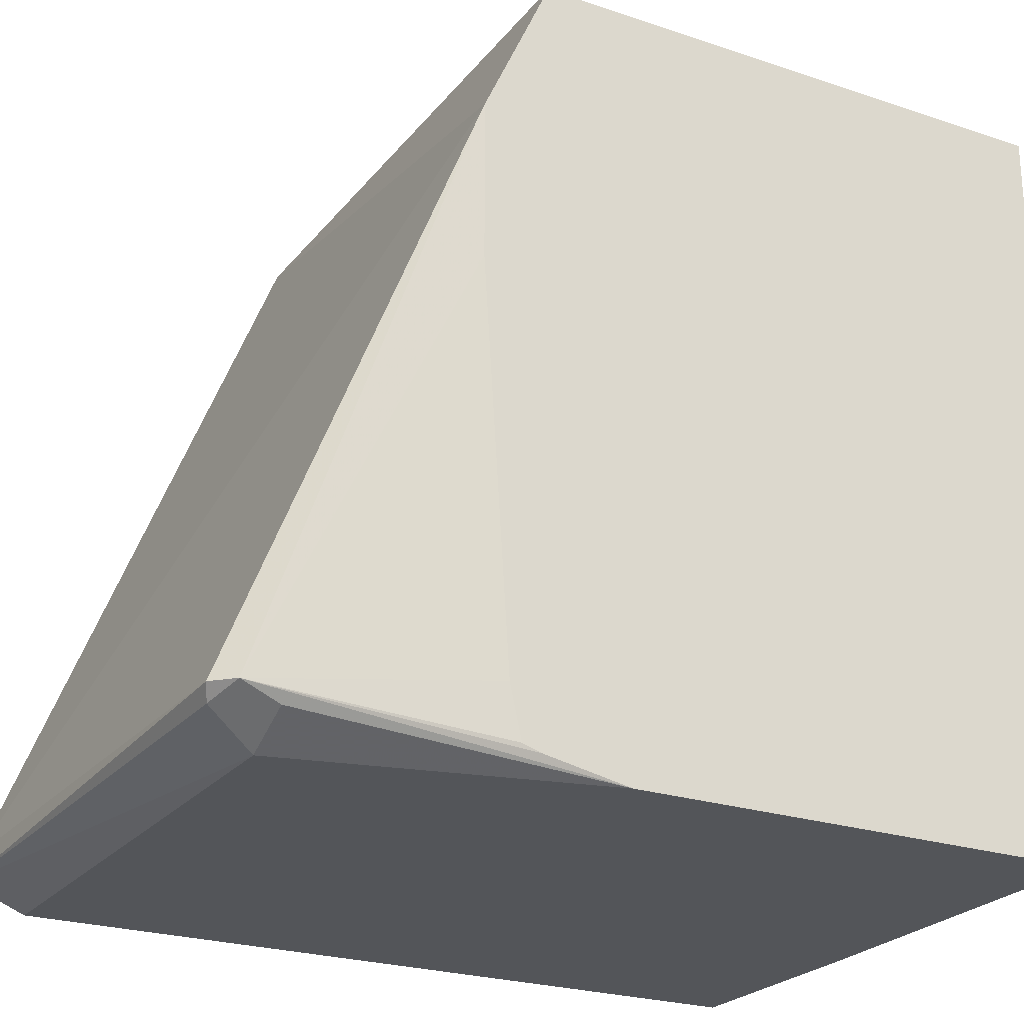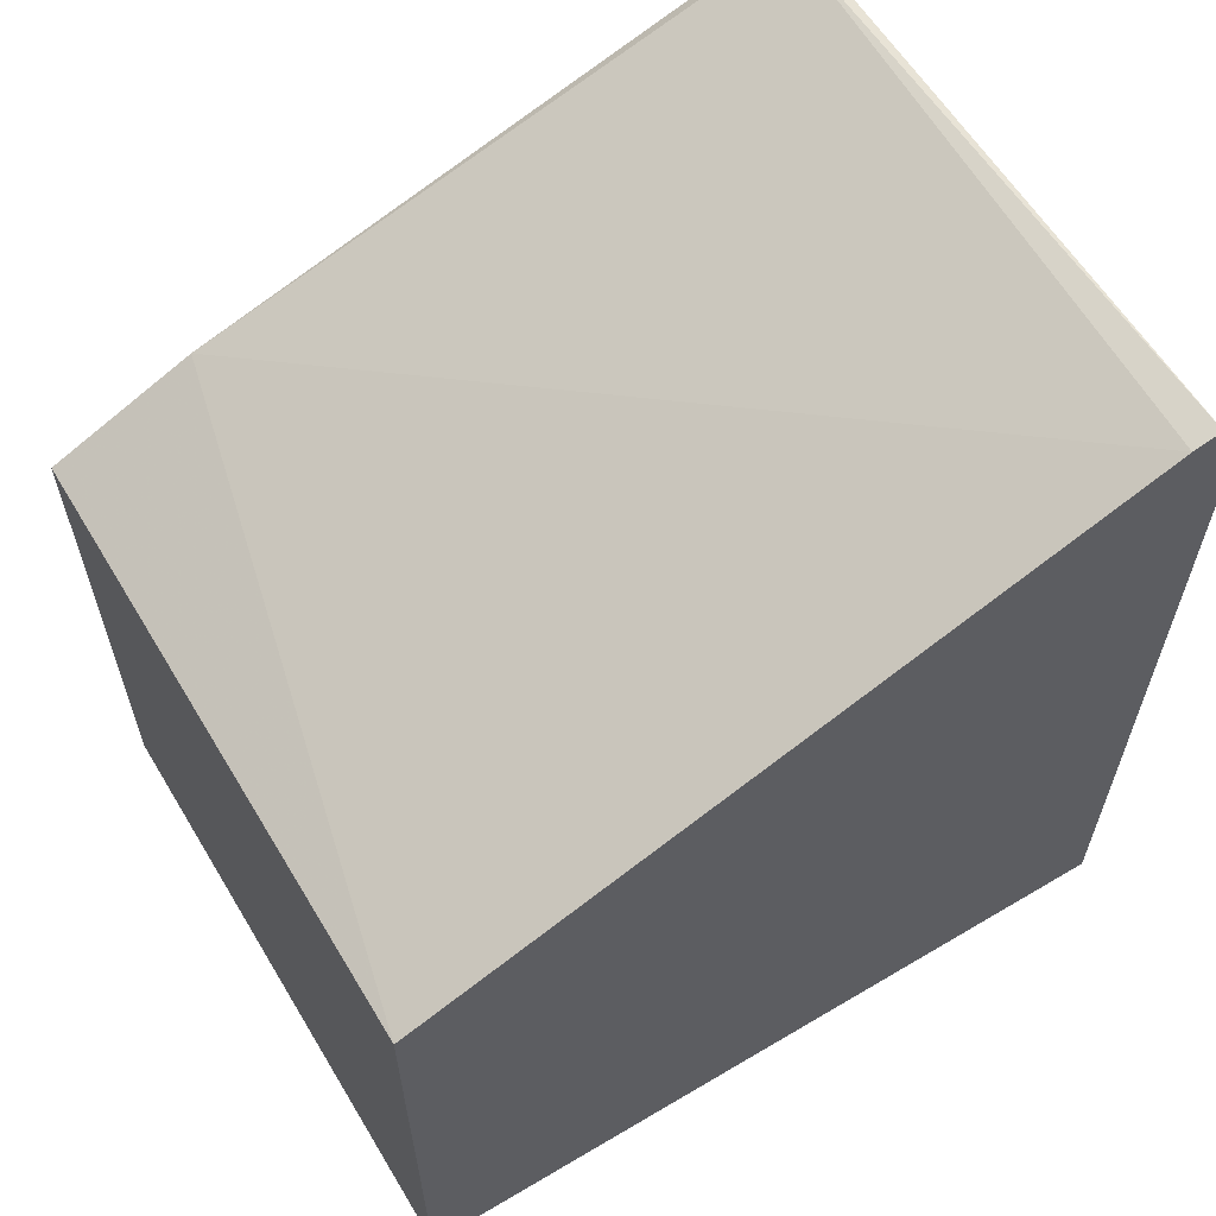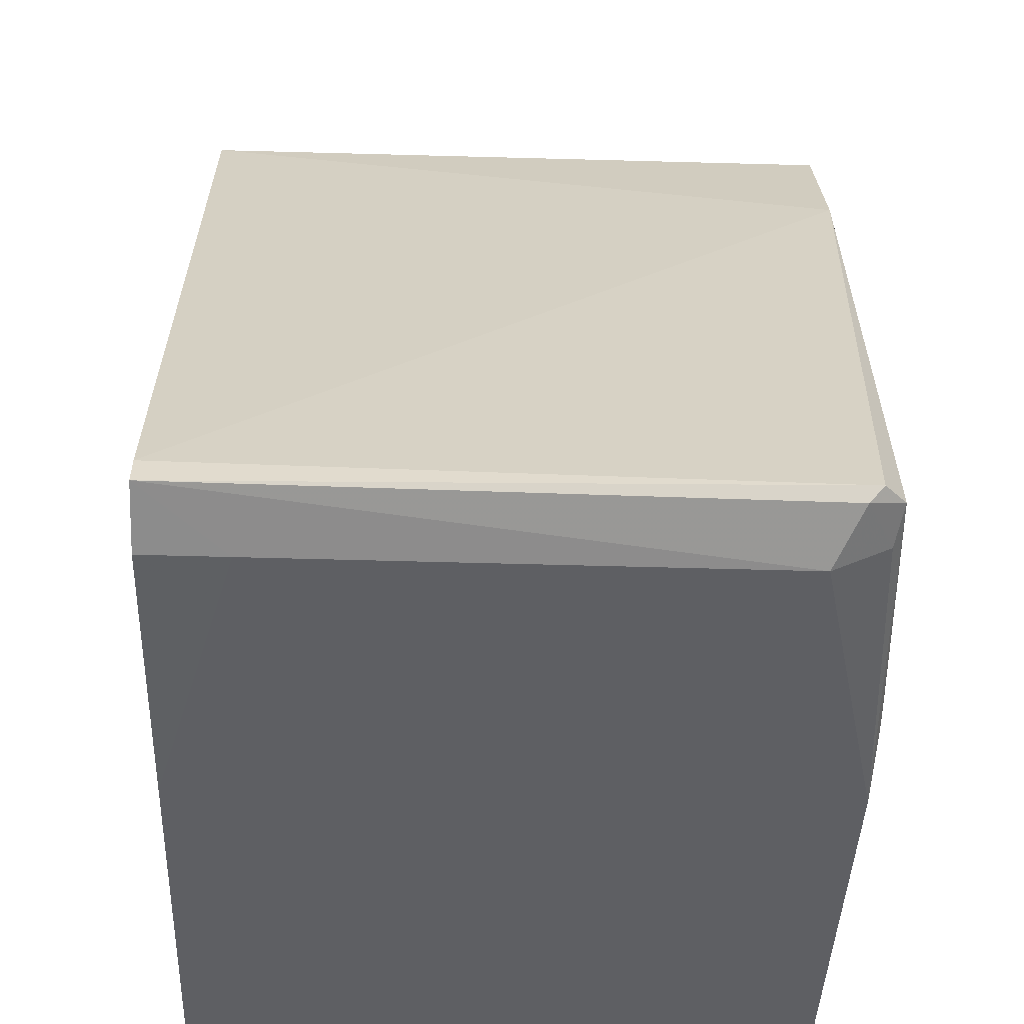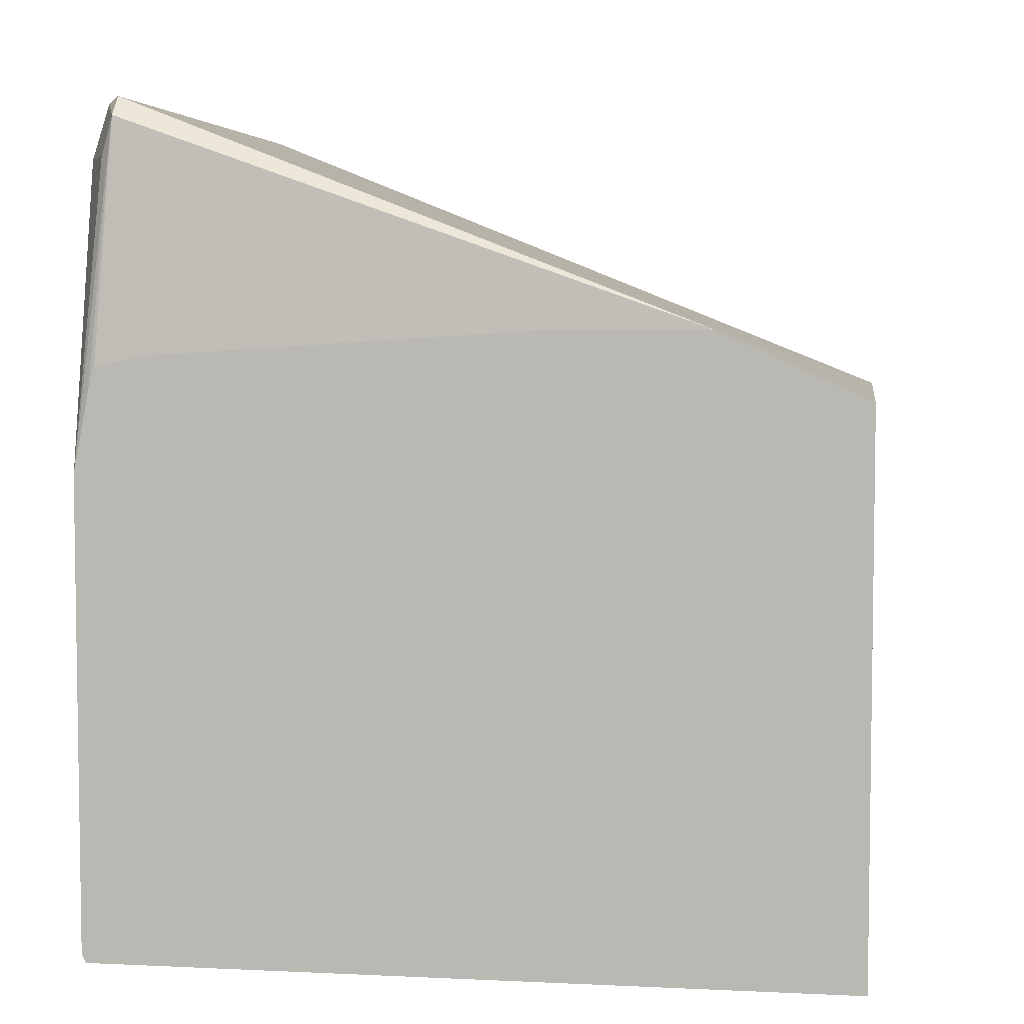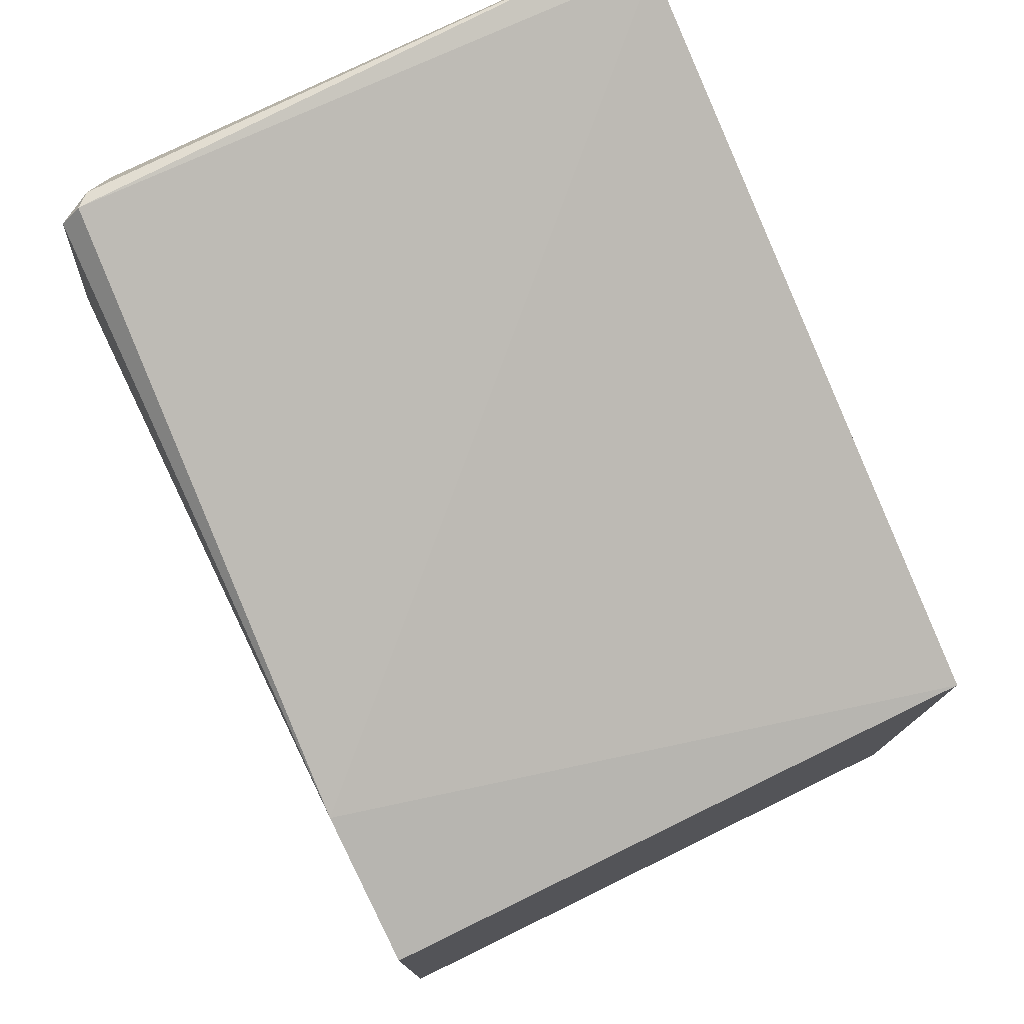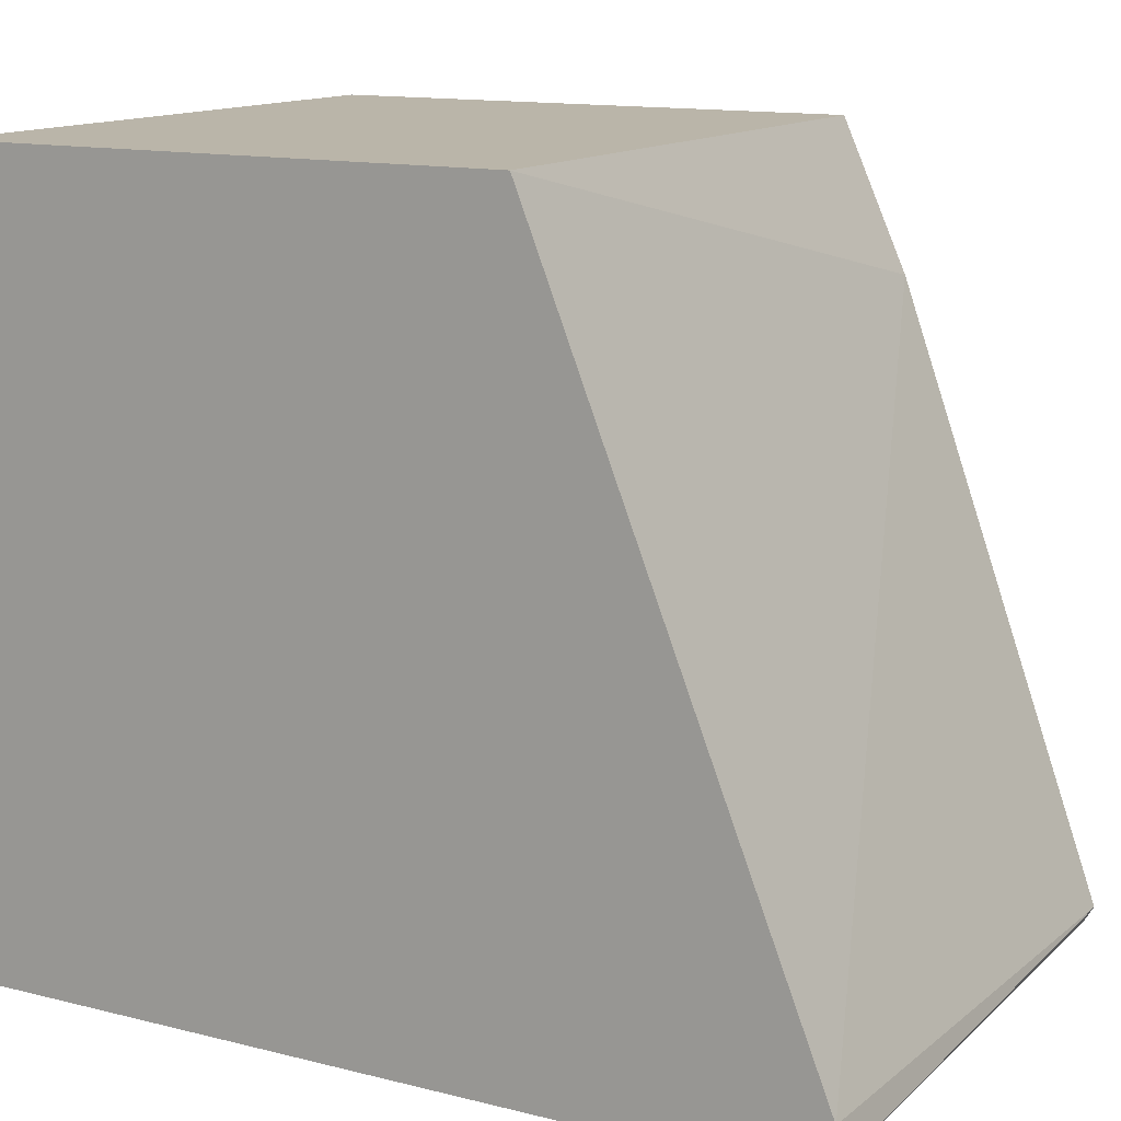
<metadata>
{"format":"obj","ext":"obj","renderer":"f3d","projection":"perspective","resolution":1024,"background":"white","views":[{"elev":-24.2,"azim":-119.0,"up":"+Z"},{"elev":61.2,"azim":58.9,"up":"+Y"},{"elev":-42.0,"azim":177.9,"up":"+Z"},{"elev":5.1,"azim":-81.6,"up":"+Y"},{"elev":76.9,"azim":-26.0,"up":"+Y"},{"elev":13.5,"azim":119.4,"up":"+Z"}]}
</metadata>
<code>
v 0.3687 -0.3116 0.05457
v 0.3687 -0.3116 -0.1343
v 0.5222 -0.3116 0.05457
v 0.3687 -0.1736 0.05457
v 0.3687 -0.3095 -0.1354
v 0.4642 -0.3116 -0.1354
v 0.5222 -0.3116 -0.1354
v 0.5222 -0.1741 0.05457
v 0.3687 -0.1571 0.01814
v 0.3687 -0.1922 -0.1354
v 0.5222 -0.1934 -0.1354
v 0.5222 -0.1032 -0.1225
v 0.3772 -0.1015 -0.1257
v 0.3723 -0.1064 -0.1257
v 0.3687 -0.1571 -0.02054
v 0.3687 -0.1709 -0.1314
v 0.3739 -0.1161 -0.1289
v 0.3868 -0.1161 -0.1354
v 0.5029 -0.1161 -0.1354
v 0.5222 -0.1161 -0.1354
v 0.5222 -0.1014 -0.1294
v 0.3804 -0.1032 -0.1289
v 0.3687 -0.1662 -0.1299
v 0.3687 -0.1634 -0.1172
f 10 17 18
f 8 12 9
f 9 12 13
f 9 13 14
f 9 14 15
f 10 16 14
f 5 7 6
f 10 14 17
f 11 19 20
f 14 23 24
f 13 21 22
f 13 22 14
f 14 22 17
f 14 24 15
f 17 22 18
f 18 22 21
f 18 21 19
f 19 21 20
f 5 11 7
f 12 21 13
f 5 19 11
f 14 16 23
f 5 10 18
f 5 18 19
f 1 2 6
f 1 6 7
f 1 3 8
f 1 8 4
f 1 4 9
f 1 9 15
f 1 15 24
f 1 24 23
f 1 23 16
f 1 7 3
f 1 10 5
f 1 16 10
f 3 12 8
f 3 20 21
f 3 11 20
f 3 21 12
f 2 5 6
f 1 5 2
f 3 7 11
f 4 8 9

</code>
